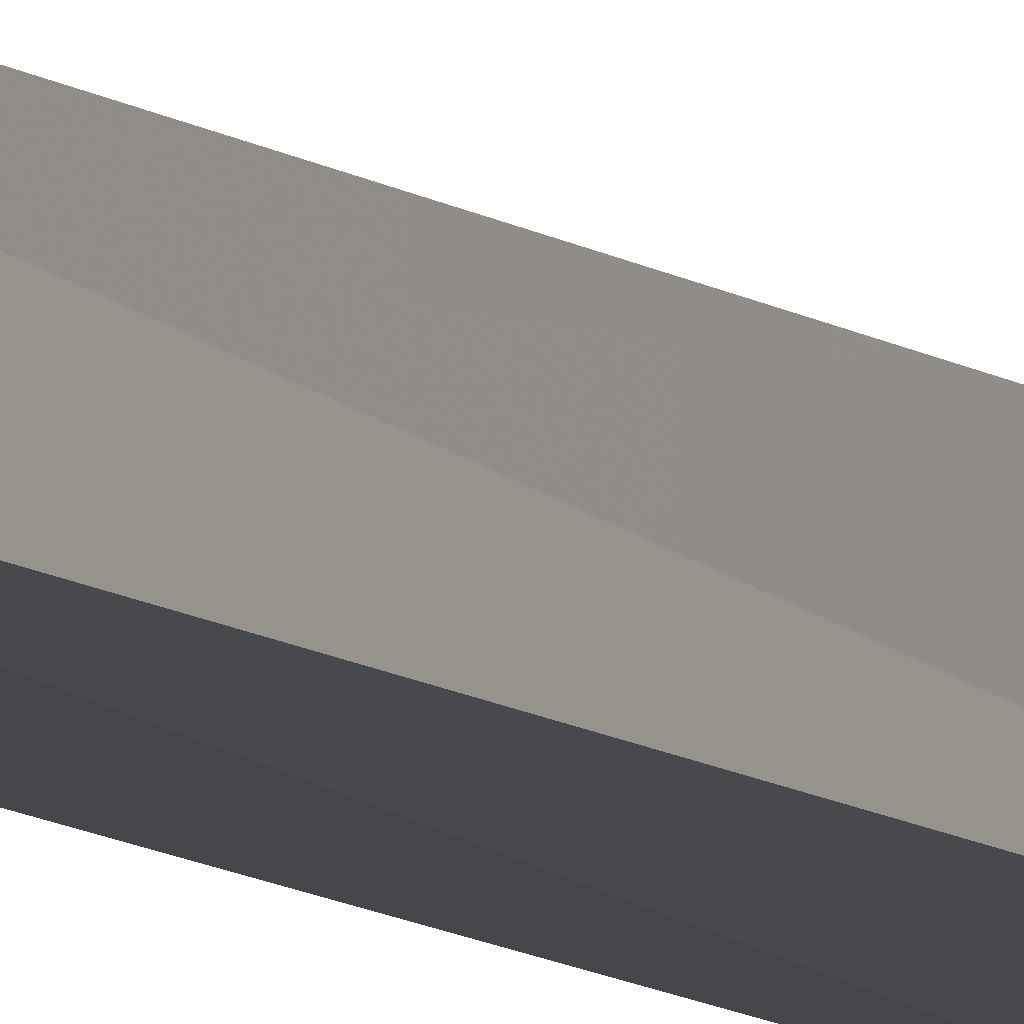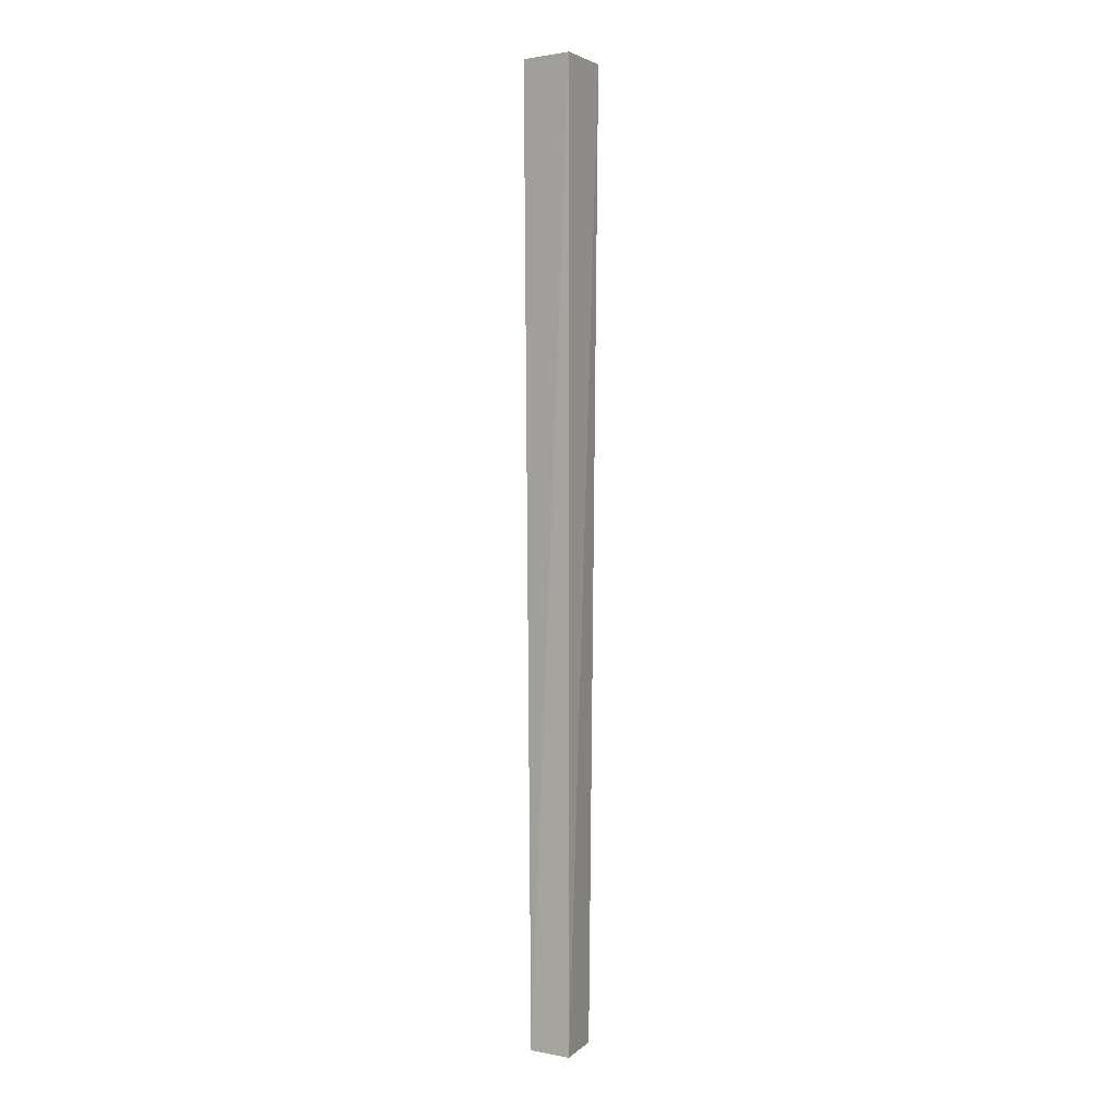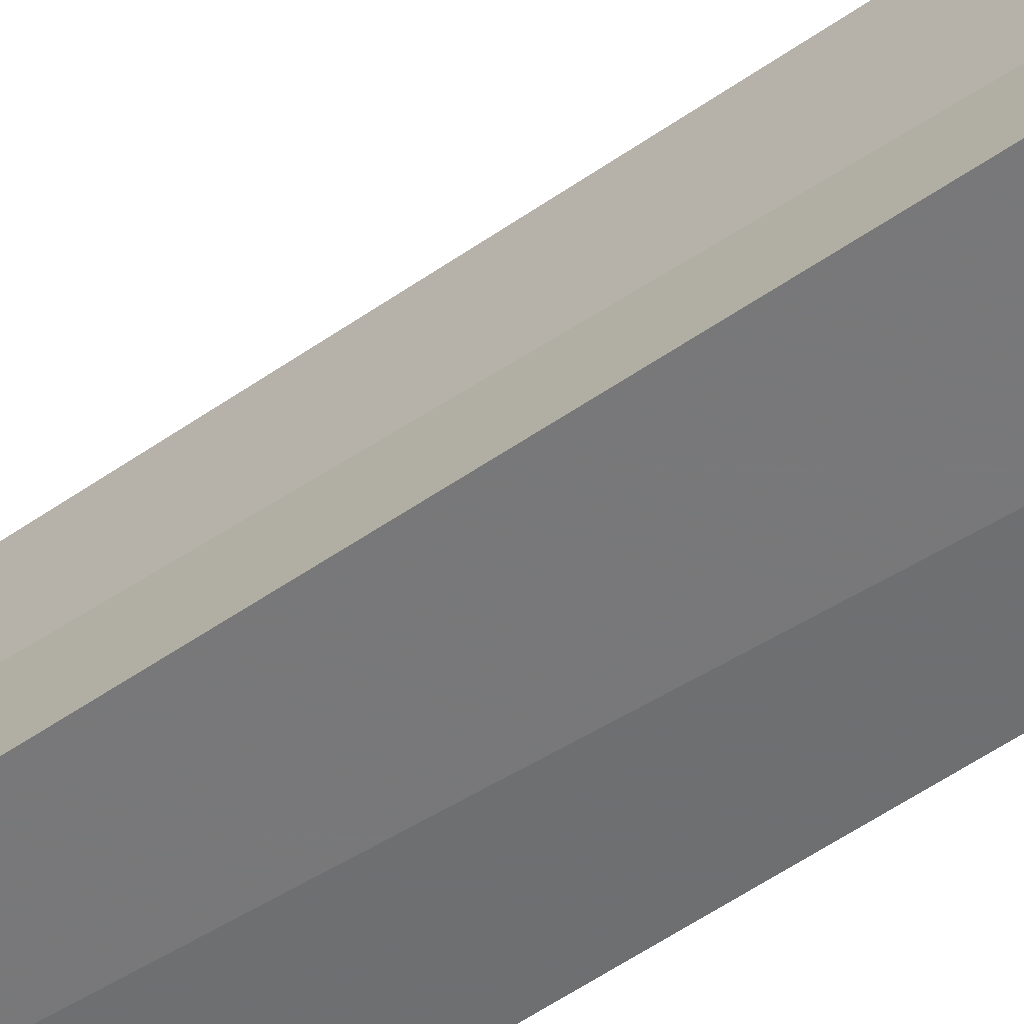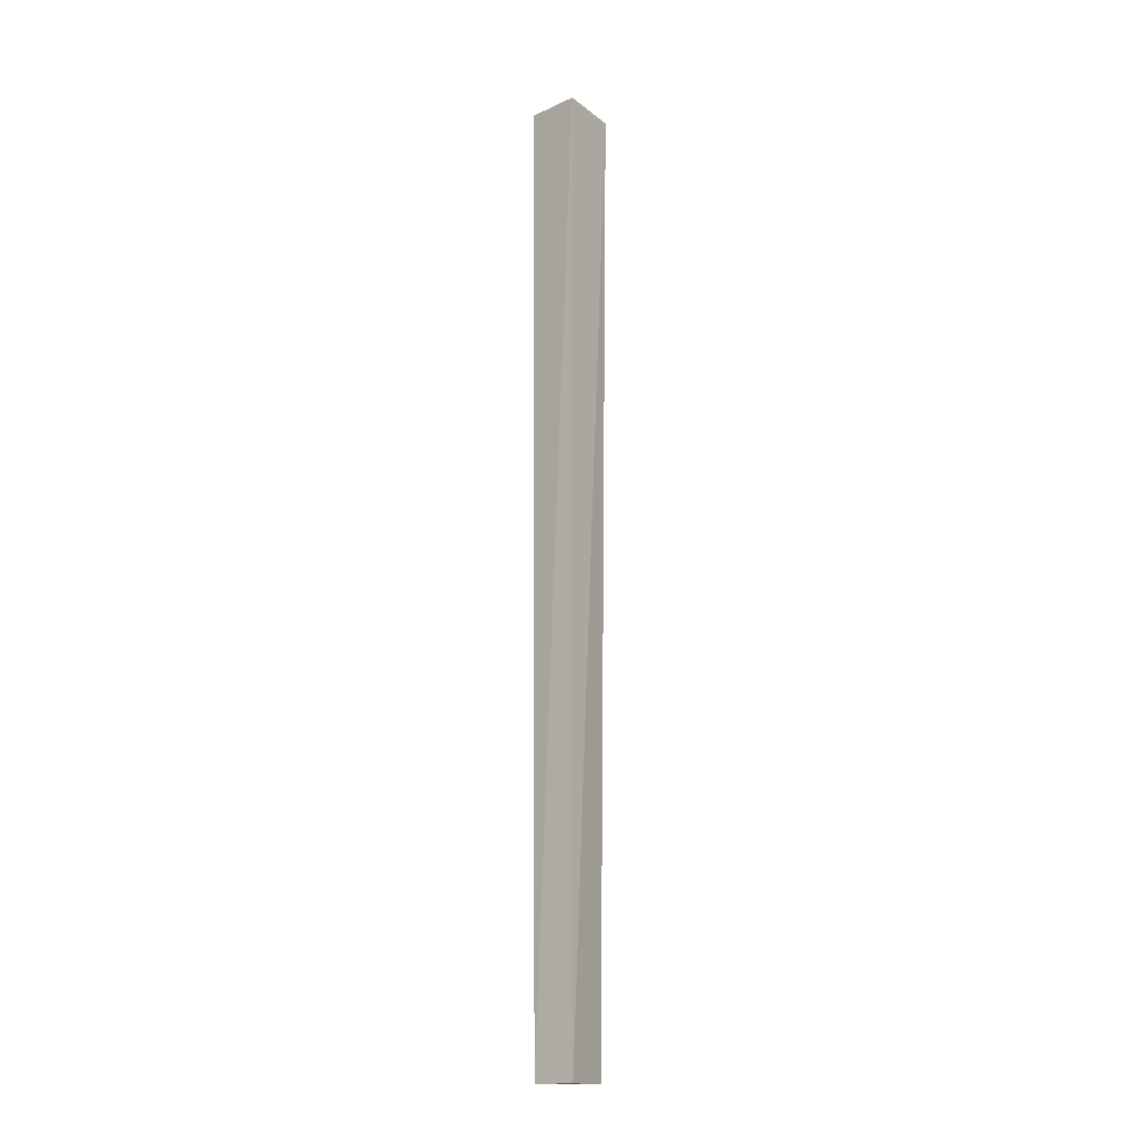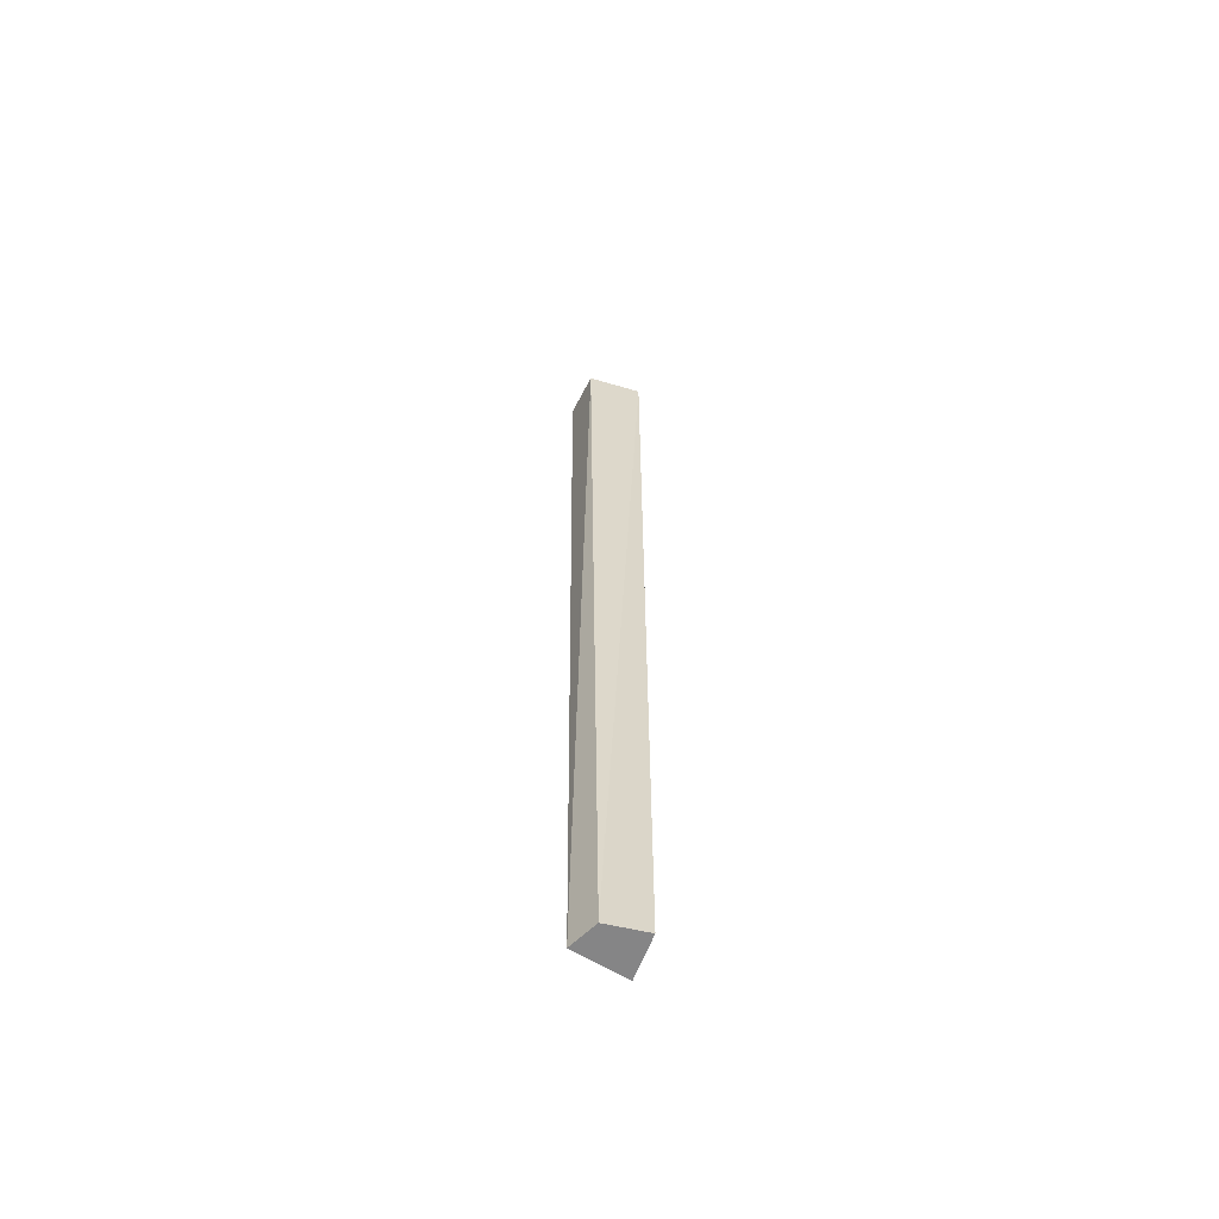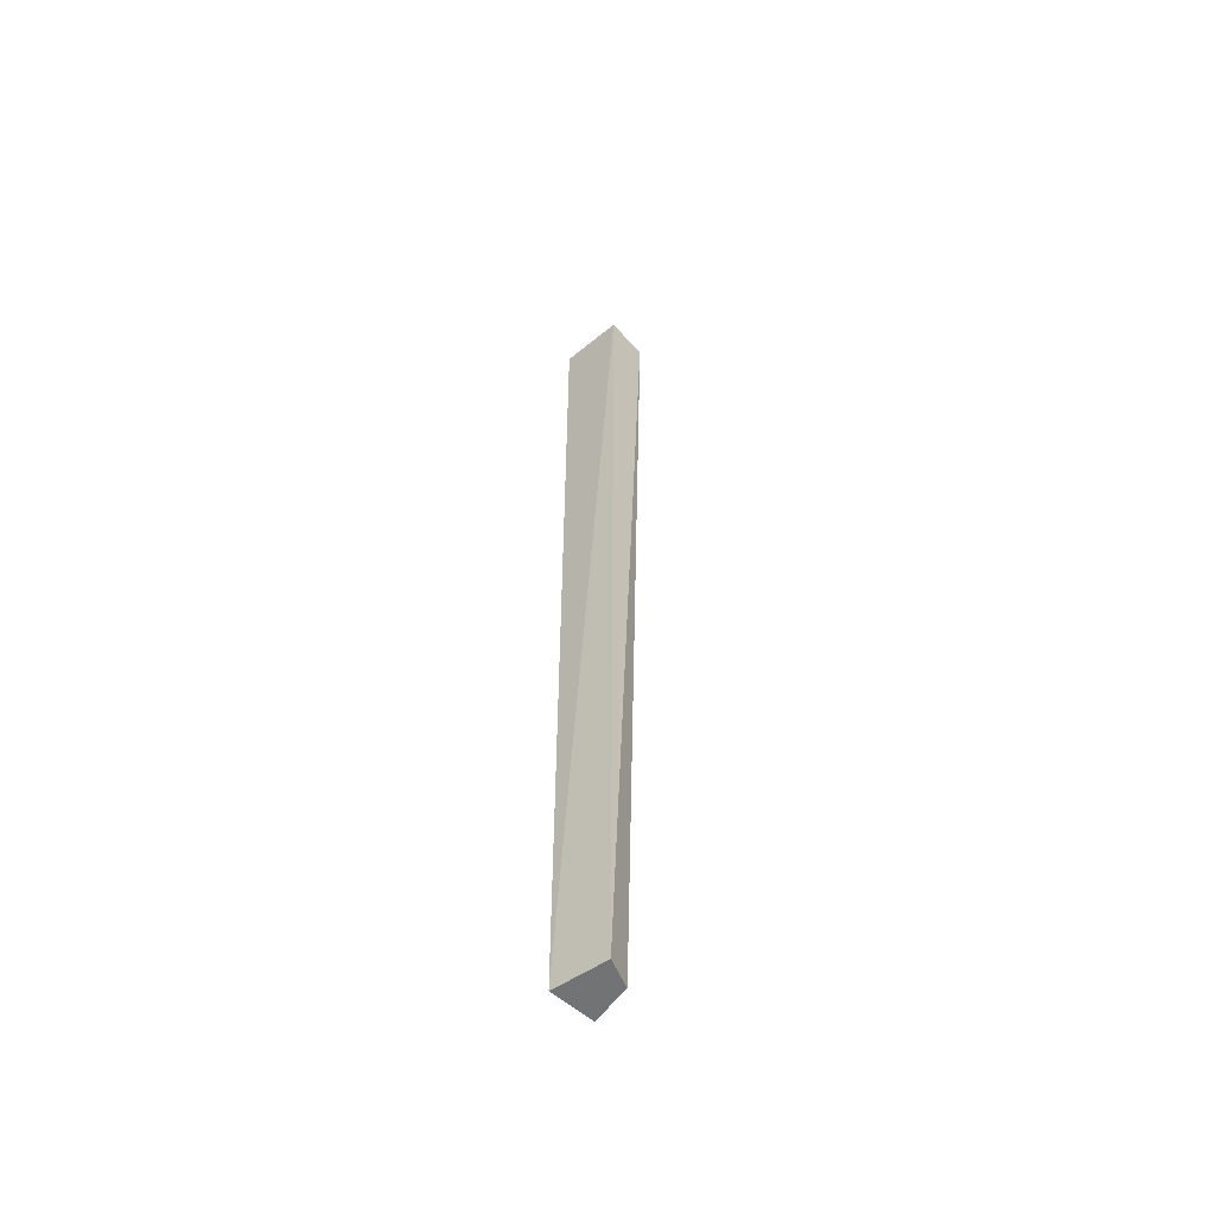
<metadata>
{"format":"obj","ext":"obj","renderer":"f3d","projection":"perspective","resolution":1024,"background":"white","views":[{"elev":-5.9,"azim":16.4,"up":"+Z"},{"elev":2.7,"azim":-153.2,"up":"+Y"},{"elev":-50.0,"azim":127.4,"up":"+Z"},{"elev":-15.8,"azim":-147.0,"up":"+Y"},{"elev":-61.9,"azim":62.8,"up":"+Y"},{"elev":-55.7,"azim":-49.3,"up":"+Y"}]}
</metadata>
<code>
v -0.4844 -1.539 0.3906
v -0.4141 -1.539 0.3984
v -0.4297 -1.539 0.4609
v -0.4766 -1.539 0.4766
v -0.4844 0 0.4922
v -0.4844 0 0.3906
v -0.3984 0 0.4062
v -0.4141 0 0.4922
f 1 2 3
f 1 3 4
f 1 4 5
f 1 5 6
f 1 6 2
f 2 6 7
f 2 7 3
f 3 7 8
f 3 8 4
f 4 8 5

</code>
